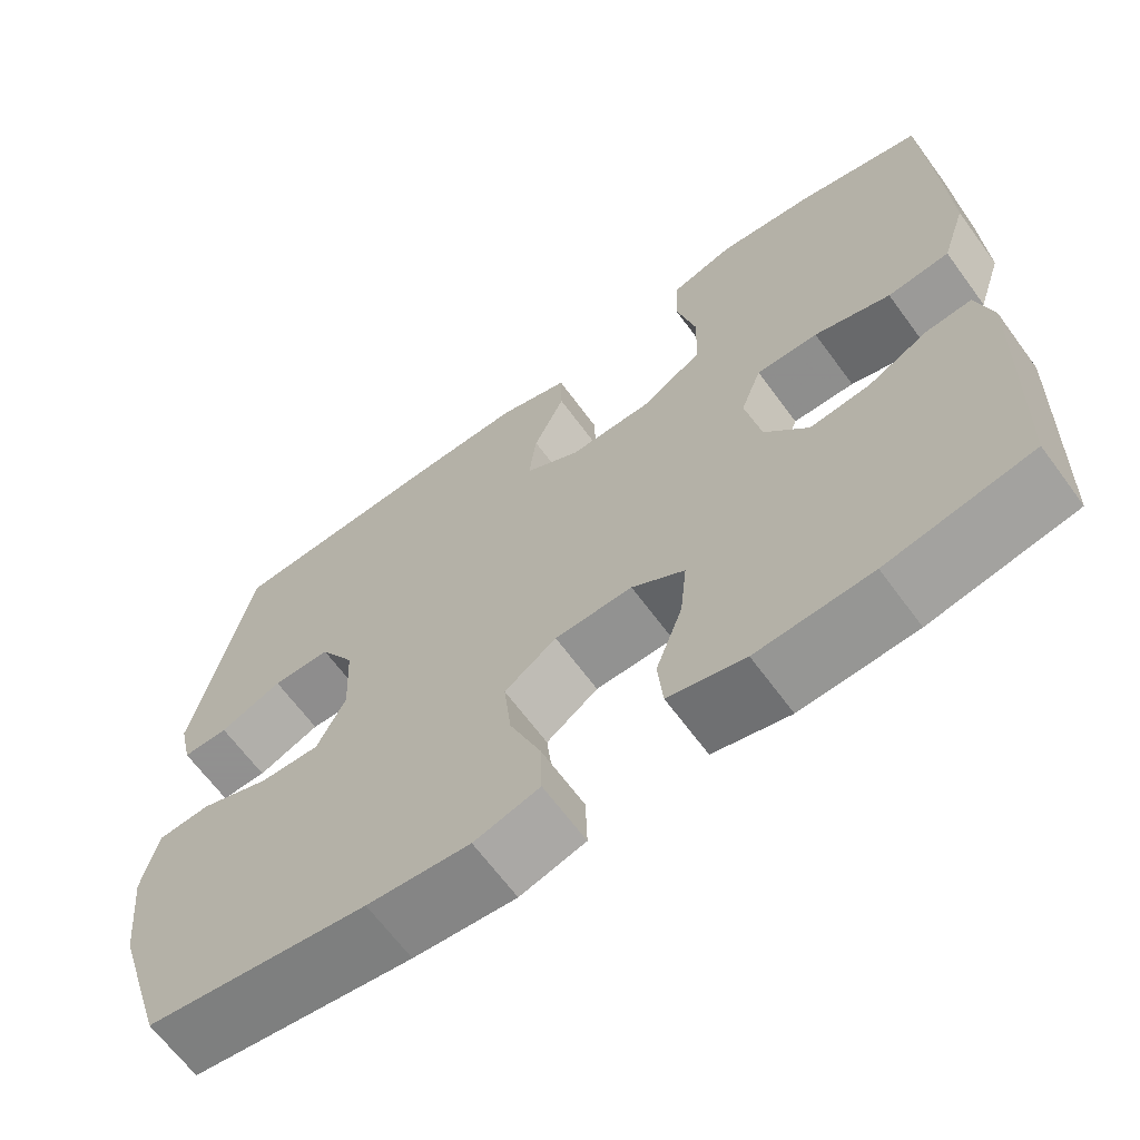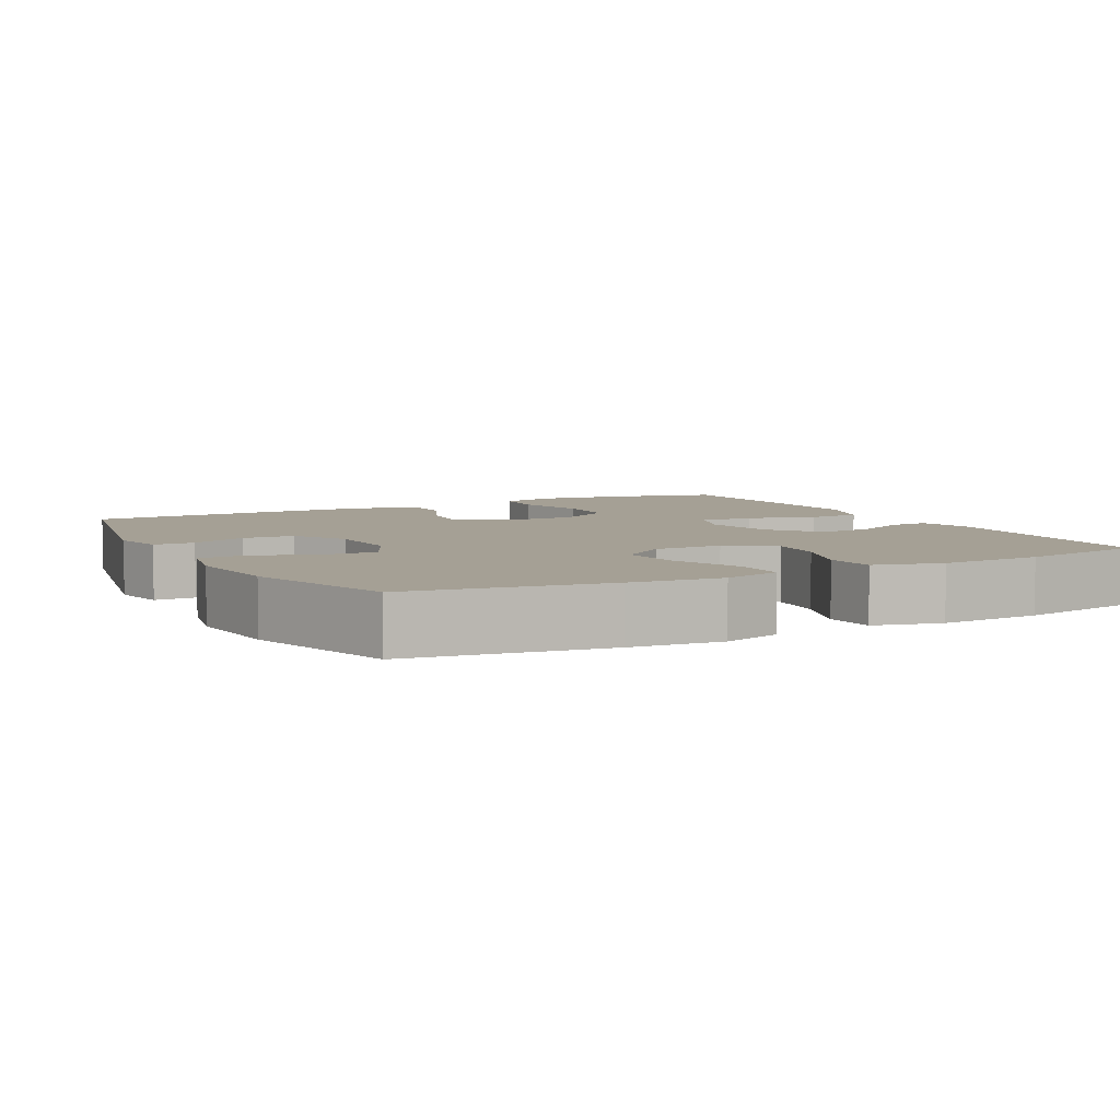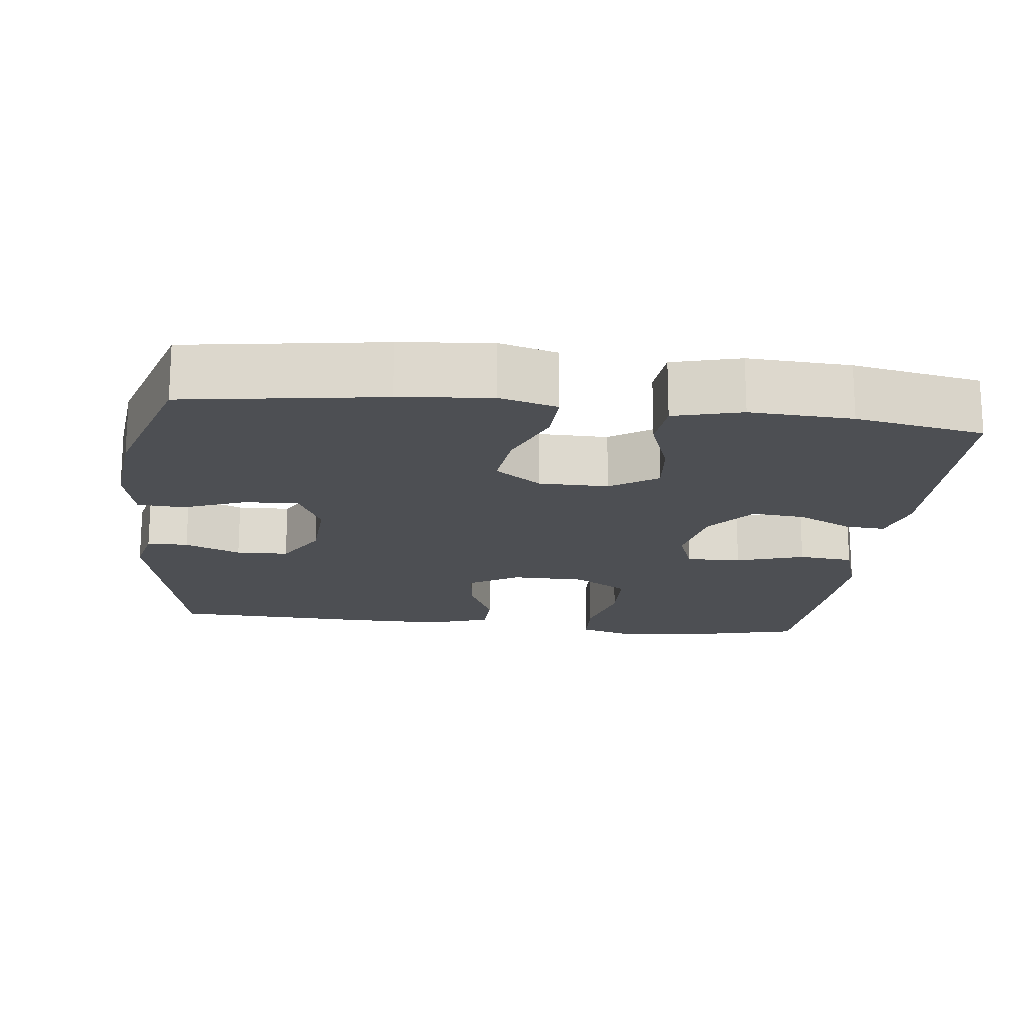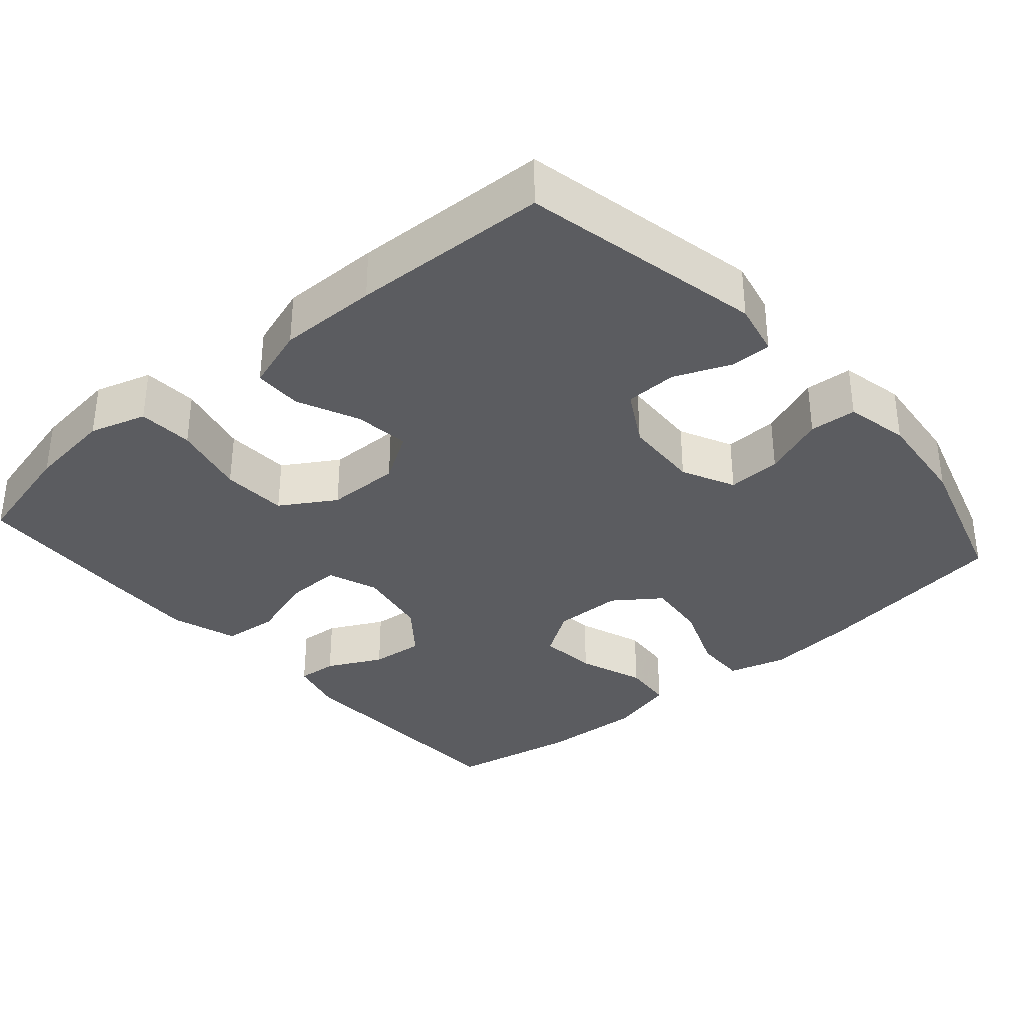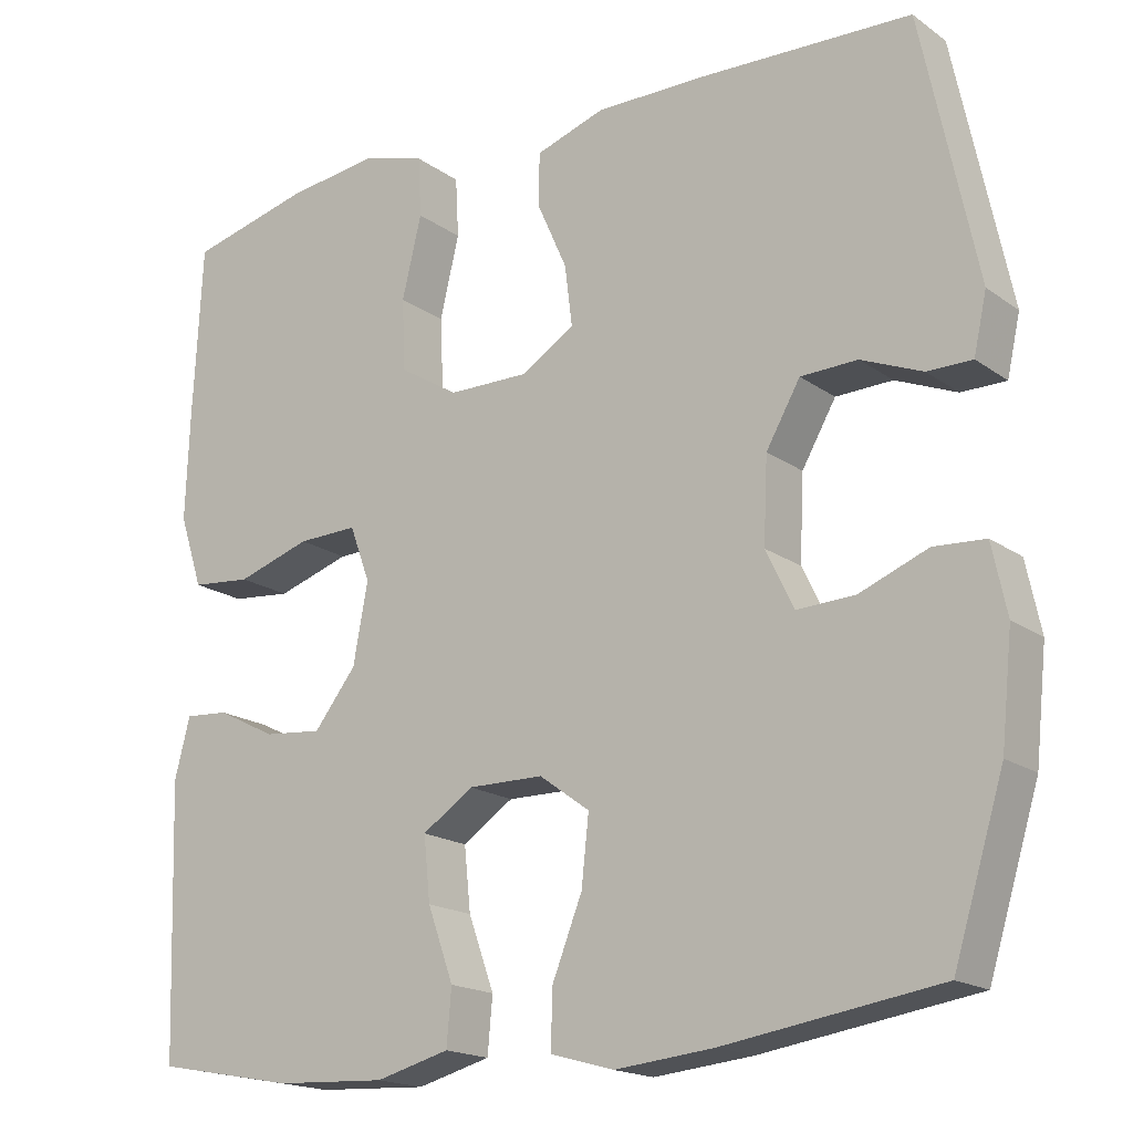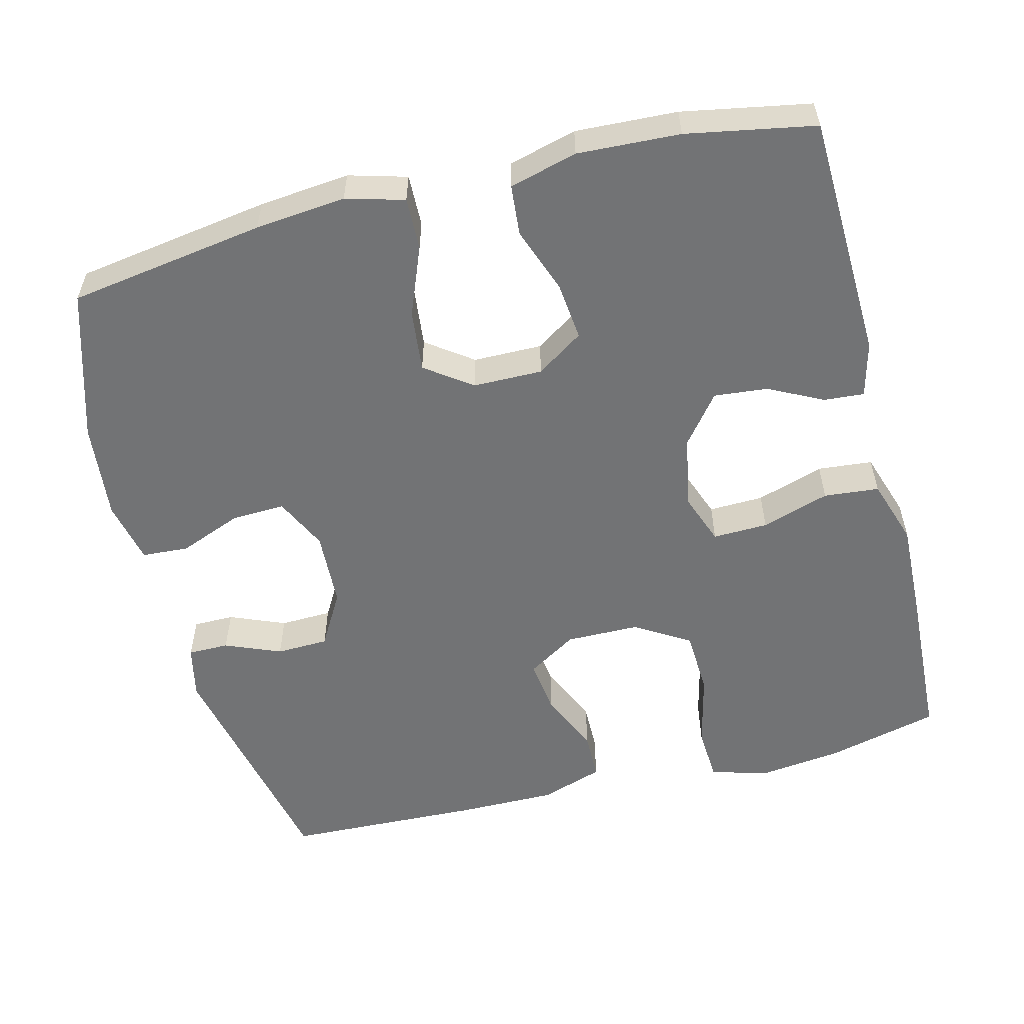
<metadata>
{"format":"obj","ext":"obj","renderer":"f3d","projection":"perspective","resolution":1024,"background":"white","views":[{"elev":-65.8,"azim":-143.7,"up":"+Z"},{"elev":5.9,"azim":152.2,"up":"+Y"},{"elev":-17.6,"azim":173.2,"up":"+Y"},{"elev":-34.5,"azim":41.0,"up":"+Y"},{"elev":-17.8,"azim":36.4,"up":"+Z"},{"elev":-55.8,"azim":-165.7,"up":"+Y"}]}
</metadata>
<code>
v -0.5 0.07 -0.5
v -0.511 0.07 -0.168
v -0.492 0.07 -0.094
v -0.438 0.07 -0.098
v -0.365 0.07 -0.135
v -0.293 0.07 -0.142
v -0.241 0.07 -0.076
v -0.223 0.07 0.022
v -0.248 0.07 0.09
v -0.322 0.07 0.088
v -0.413 0.07 0.059
v -0.487 0.07 0.066
v -0.516 0.07 0.155
v -0.511 0.07 0.289
v -0.5 0.07 0.5
v -0.35 0.07 0.537
v -0.235 0.07 0.551
v -0.159 0.07 0.528
v -0.155 0.07 0.454
v -0.179 0.07 0.354
v -0.175 0.07 0.266
v -0.102 0.07 0.221
v -0.003 0.07 0.22
v 0.063 0.07 0.261
v 0.054 0.07 0.335
v 0.017 0.07 0.418
v 0.018 0.07 0.483
v 0.103 0.07 0.511
v 0.236 0.07 0.51
v 0.5 0.07 0.5
v 0.568 0.07 0.176
v 0.552 0.07 0.104
v 0.497 0.07 0.104
v 0.422 0.07 0.135
v 0.352 0.07 0.133
v 0.31 0.07 0.06
v 0.305 0.07 -0.043
v 0.339 0.07 -0.114
v 0.411 0.07 -0.111
v 0.495 0.07 -0.078
v 0.558 0.07 -0.082
v 0.576 0.07 -0.167
v 0.562 0.07 -0.299
v 0.5 0.07 -0.5
v 0.236 0.07 -0.54
v 0.114 0.07 -0.552
v 0.036 0.07 -0.53
v 0.038 0.07 -0.46
v 0.075 0.07 -0.367
v 0.084 0.07 -0.284
v 0.022 0.07 -0.239
v -0.071 0.07 -0.238
v -0.134 0.07 -0.28
v -0.126 0.07 -0.358
v -0.094 0.07 -0.447
v -0.1 0.07 -0.515
v -0.191 0.07 -0.539
v -0.328 0.07 -0.532
v -0.5 0 -0.5
v -0.511 0 -0.168
v -0.492 0 -0.094
v -0.438 0 -0.098
v -0.365 0 -0.135
v -0.293 0 -0.142
v -0.241 0 -0.076
v -0.223 0 0.022
v -0.248 0 0.09
v -0.322 0 0.088
v -0.413 0 0.059
v -0.487 0 0.066
v -0.516 0 0.155
v -0.511 0 0.289
v -0.5 0 0.5
v -0.35 0 0.537
v -0.235 0 0.551
v -0.159 0 0.528
v -0.155 0 0.454
v -0.179 0 0.354
v -0.175 0 0.266
v -0.102 0 0.221
v -0.003 0 0.22
v 0.063 0 0.261
v 0.054 0 0.335
v 0.017 0 0.418
v 0.018 0 0.483
v 0.103 0 0.511
v 0.236 0 0.51
v 0.5 0 0.5
v 0.568 0 0.176
v 0.552 0 0.104
v 0.497 0 0.104
v 0.422 0 0.135
v 0.352 0 0.133
v 0.31 0 0.06
v 0.305 0 -0.043
v 0.339 0 -0.114
v 0.411 0 -0.111
v 0.495 0 -0.078
v 0.558 0 -0.082
v 0.576 0 -0.167
v 0.562 0 -0.299
v 0.5 0 -0.5
v 0.236 0 -0.54
v 0.114 0 -0.552
v 0.036 0 -0.53
v 0.038 0 -0.46
v 0.075 0 -0.367
v 0.084 0 -0.284
v 0.022 0 -0.239
v -0.071 0 -0.238
v -0.134 0 -0.28
v -0.126 0 -0.358
v -0.094 0 -0.447
v -0.1 0 -0.515
v -0.191 0 -0.539
v -0.328 0 -0.532
f 3 4 5
f 2 3 5
f 1 2 5
f 58 1 5
f 57 58 5
f 56 57 5
f 55 56 5
f 54 55 5
f 53 54 5 6
f 52 53 6 7
f 51 52 7 8
f 50 51 8 9
f 47 48 49
f 46 47 49
f 45 46 49
f 44 45 49
f 43 44 49
f 42 43 49
f 41 42 49
f 40 41 49
f 39 40 49
f 38 39 49 50
f 37 38 50 9
f 32 33 34
f 31 32 34
f 30 31 34
f 29 30 34
f 28 29 34
f 27 28 34
f 26 27 34
f 25 26 34
f 24 25 34 35
f 23 24 35 36
f 18 19 20
f 17 18 20
f 16 17 20
f 15 16 20
f 14 15 20
f 13 14 20
f 12 13 20
f 11 12 20
f 10 11 20
f 9 10 20 21
f 36 37 9
f 23 36 9
f 22 23 9
f 9 21 22
f 63 62 61
f 63 61 60
f 63 60 59
f 63 59 116
f 63 116 115
f 63 115 114
f 63 114 113
f 63 113 112
f 64 63 112 111
f 65 64 111 110
f 66 65 110 109
f 67 66 109 108
f 107 106 105
f 107 105 104
f 107 104 103
f 107 103 102
f 107 102 101
f 107 101 100
f 107 100 99
f 107 99 98
f 107 98 97
f 108 107 97 96
f 67 108 96 95
f 92 91 90
f 92 90 89
f 92 89 88
f 92 88 87
f 92 87 86
f 92 86 85
f 92 85 84
f 92 84 83
f 93 92 83 82
f 94 93 82 81
f 78 77 76
f 78 76 75
f 78 75 74
f 78 74 73
f 78 73 72
f 78 72 71
f 78 71 70
f 78 70 69
f 78 69 68
f 79 78 68 67
f 67 95 94
f 67 94 81
f 67 81 80
f 80 79 67
f 1 59 60 2
f 2 60 61 3
f 3 61 62 4
f 4 62 63 5
f 5 63 64 6
f 6 64 65 7
f 7 65 66 8
f 8 66 67 9
f 9 67 68 10
f 10 68 69 11
f 11 69 70 12
f 12 70 71 13
f 13 71 72 14
f 14 72 73 15
f 15 73 74 16
f 16 74 75 17
f 17 75 76 18
f 18 76 77 19
f 19 77 78 20
f 20 78 79 21
f 21 79 80 22
f 22 80 81 23
f 23 81 82 24
f 24 82 83 25
f 25 83 84 26
f 26 84 85 27
f 27 85 86 28
f 28 86 87 29
f 29 87 88 30
f 30 88 89 31
f 31 89 90 32
f 32 90 91 33
f 33 91 92 34
f 34 92 93 35
f 35 93 94 36
f 36 94 95 37
f 37 95 96 38
f 38 96 97 39
f 39 97 98 40
f 40 98 99 41
f 41 99 100 42
f 42 100 101 43
f 43 101 102 44
f 44 102 103 45
f 45 103 104 46
f 46 104 105 47
f 47 105 106 48
f 48 106 107 49
f 49 107 108 50
f 50 108 109 51
f 51 109 110 52
f 52 110 111 53
f 53 111 112 54
f 54 112 113 55
f 55 113 114 56
f 56 114 115 57
f 57 115 116 58
f 58 116 59 1

</code>
